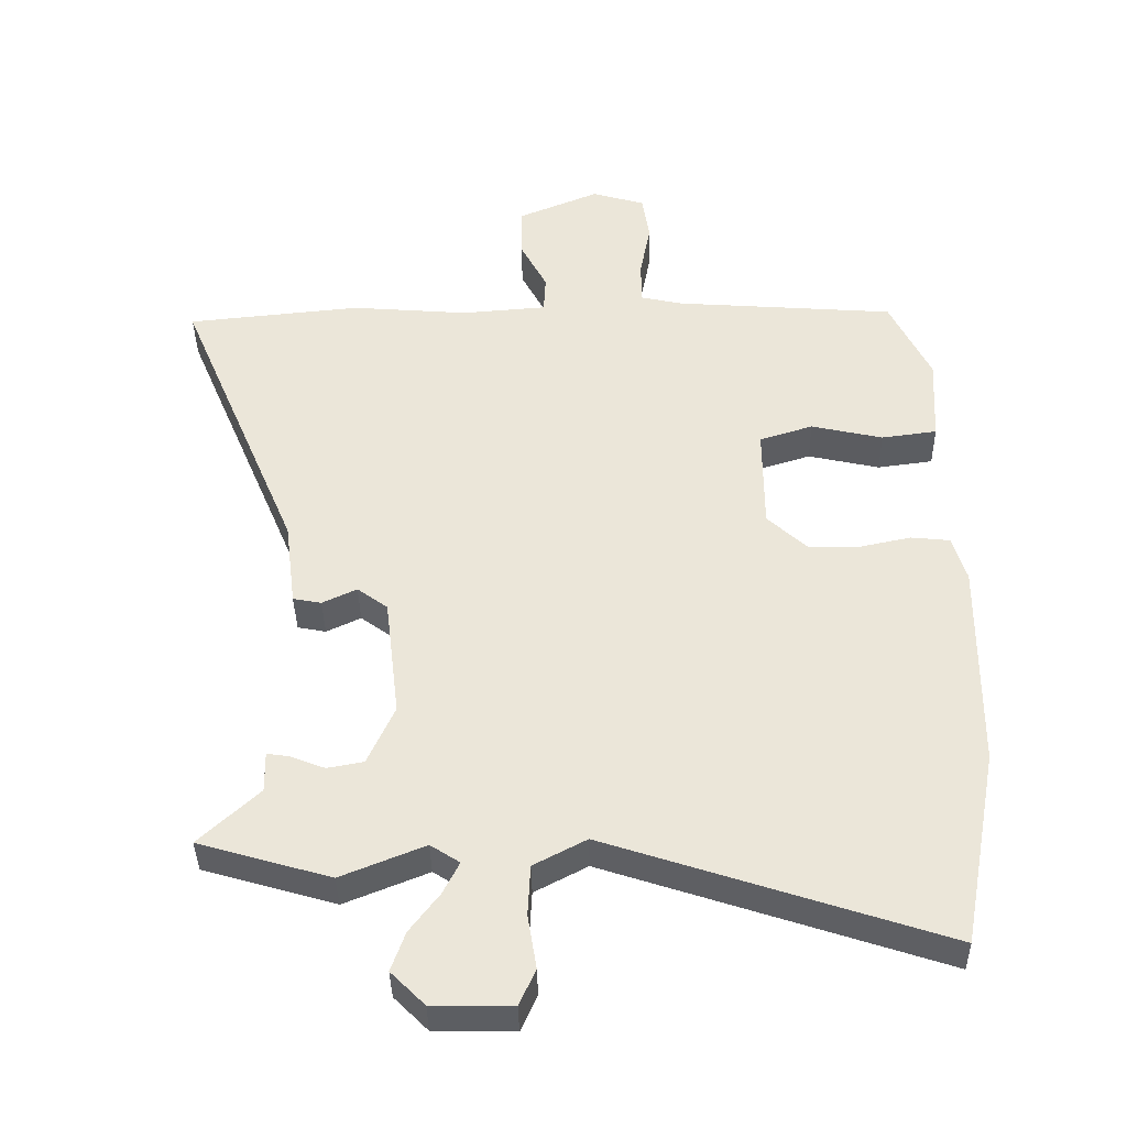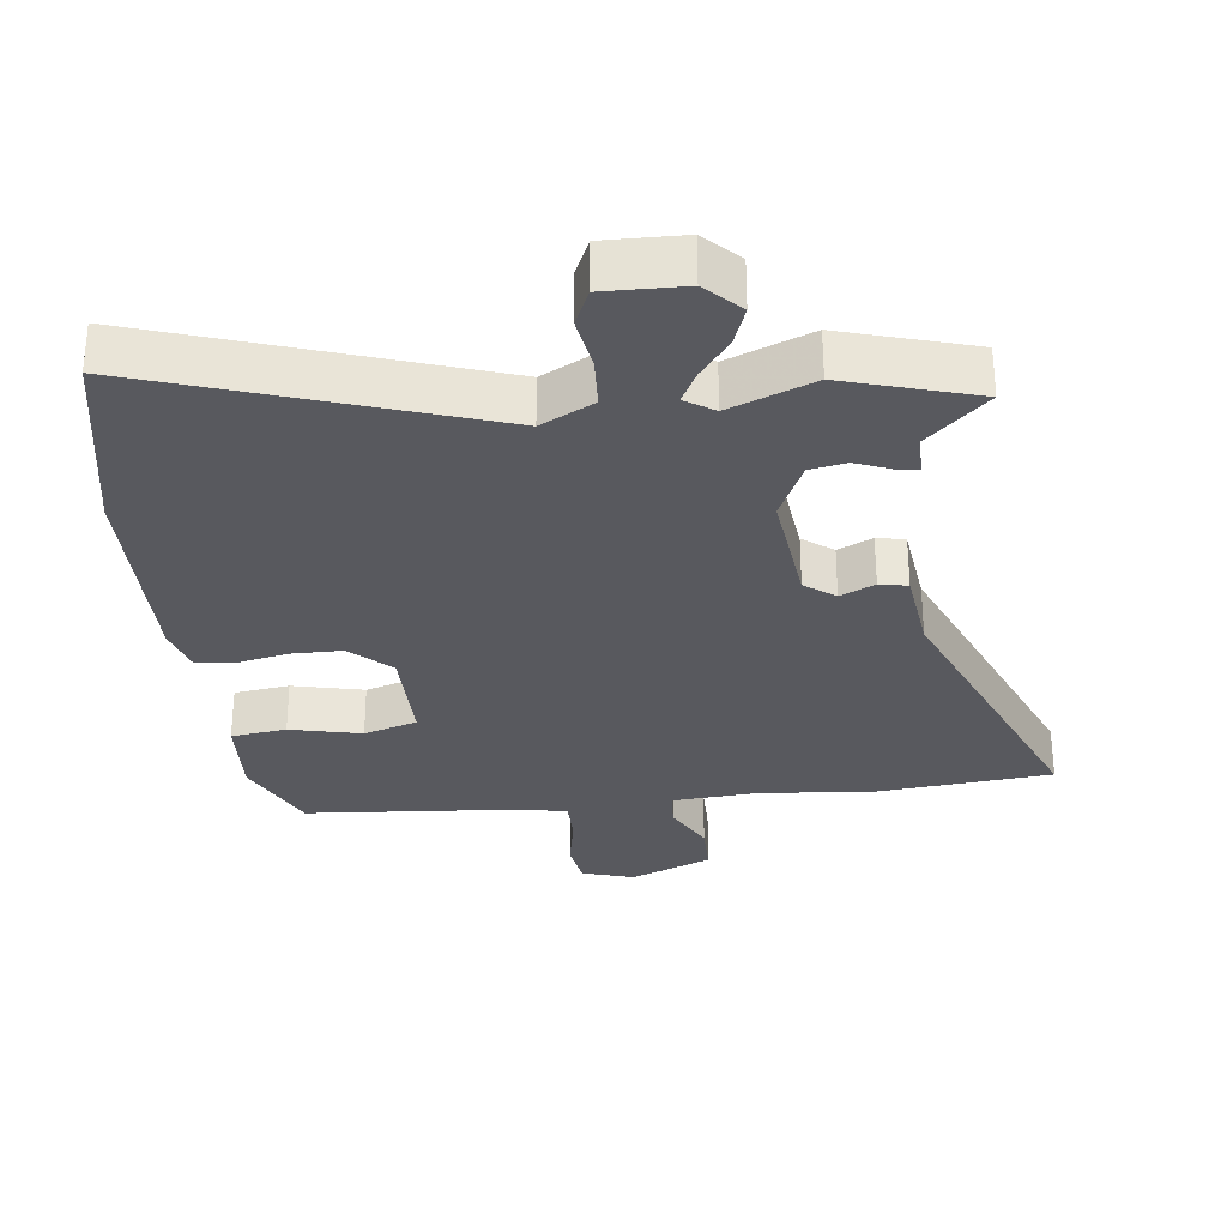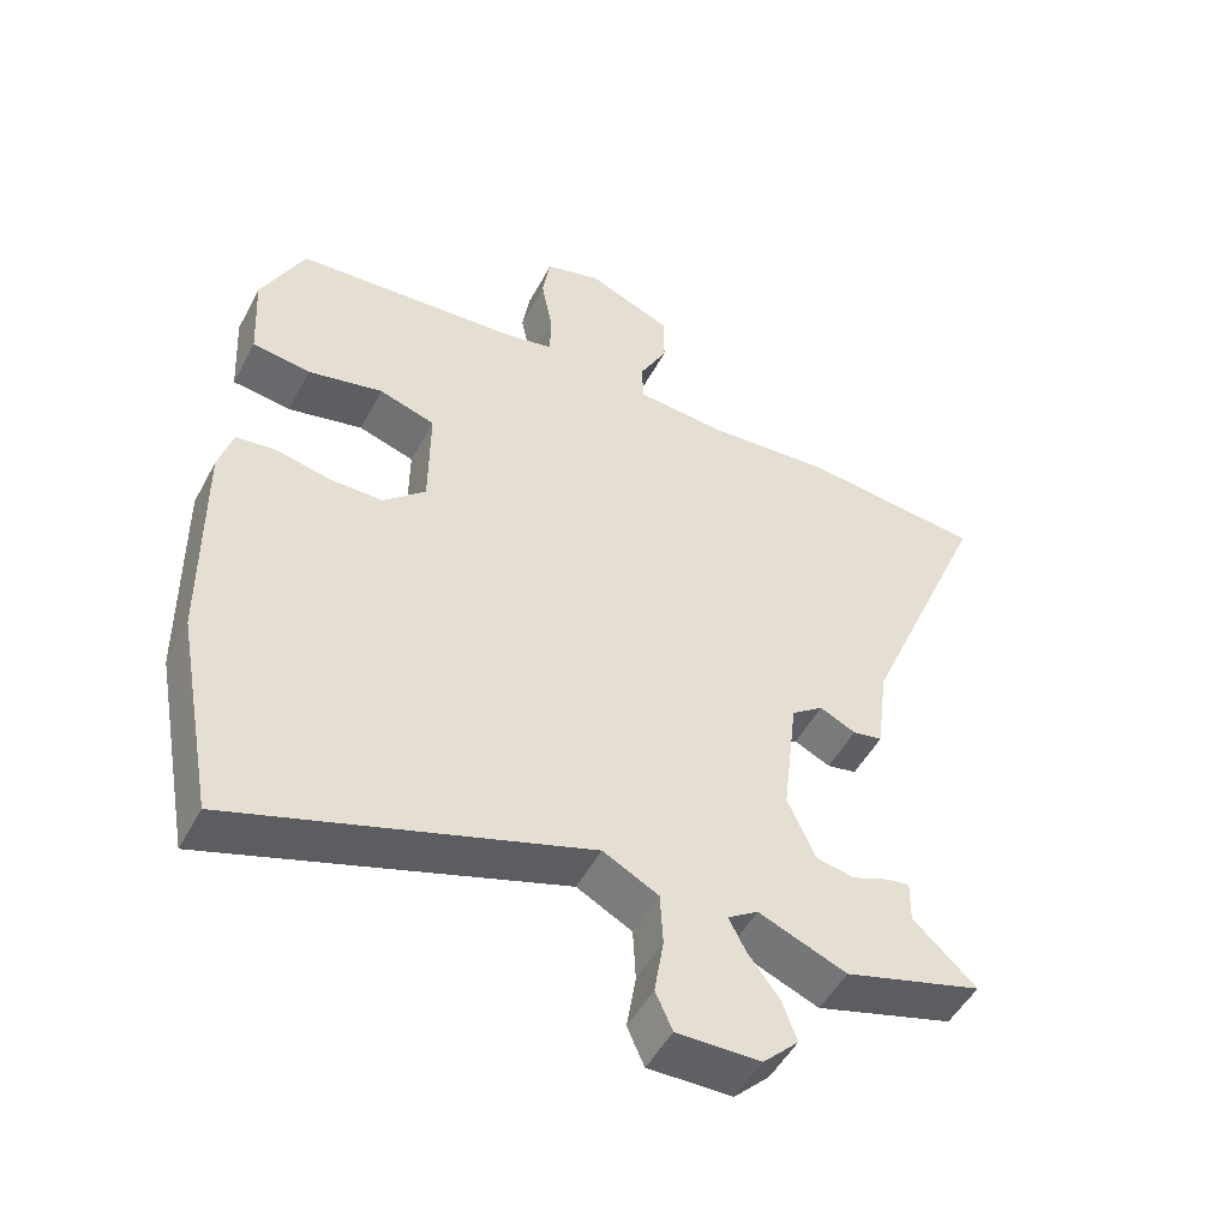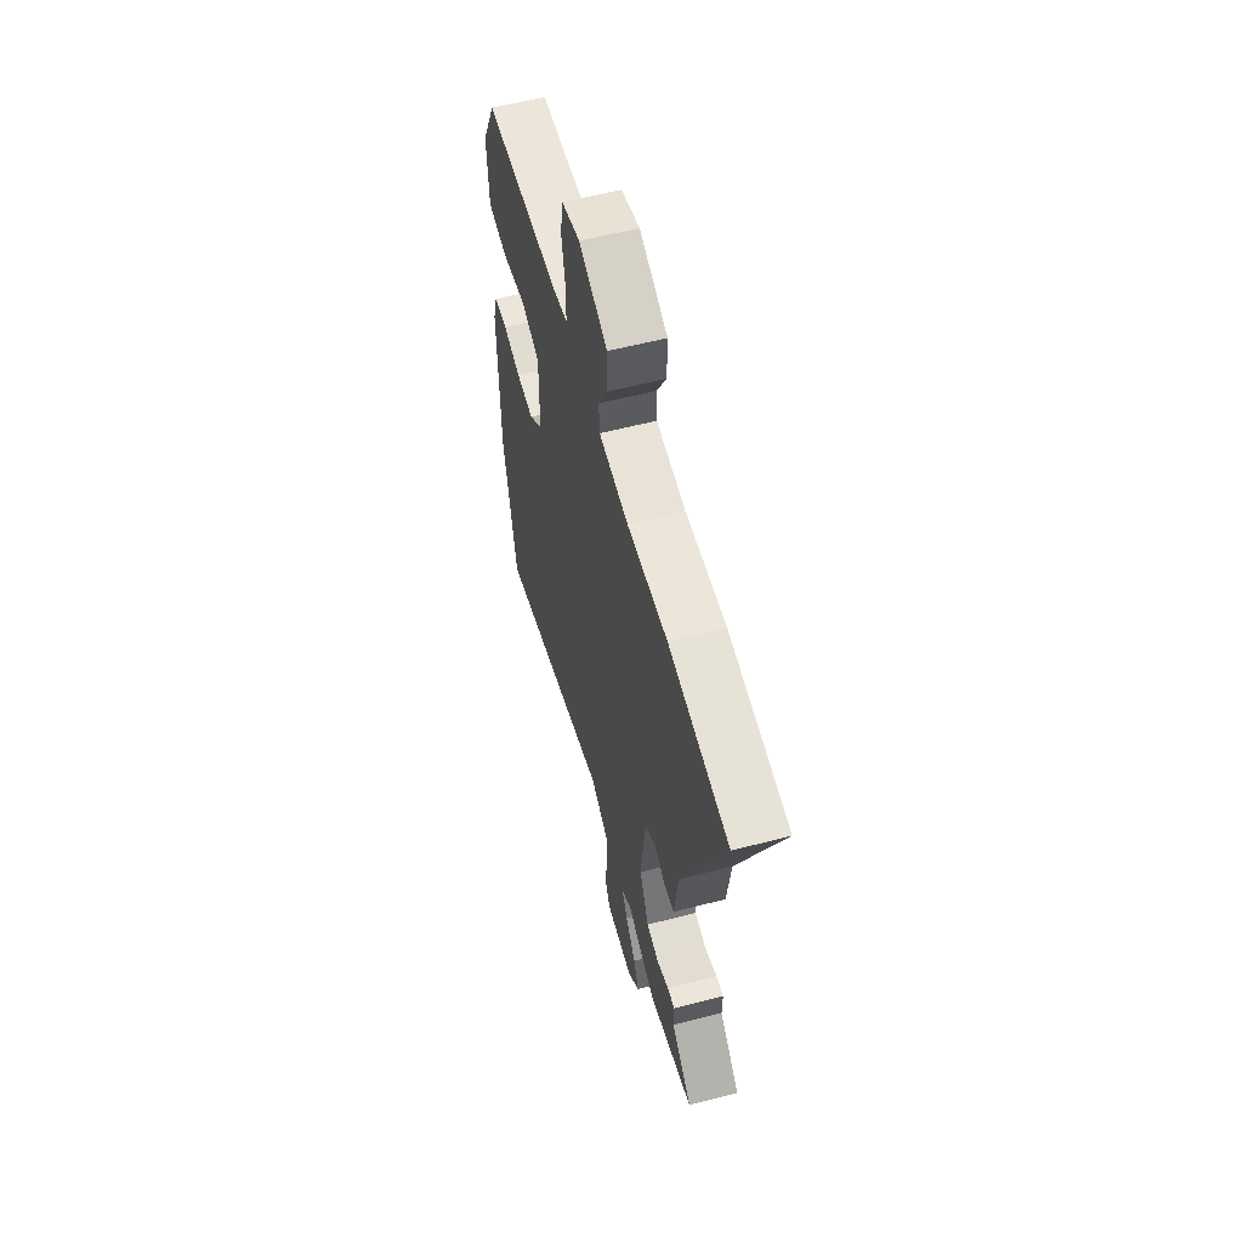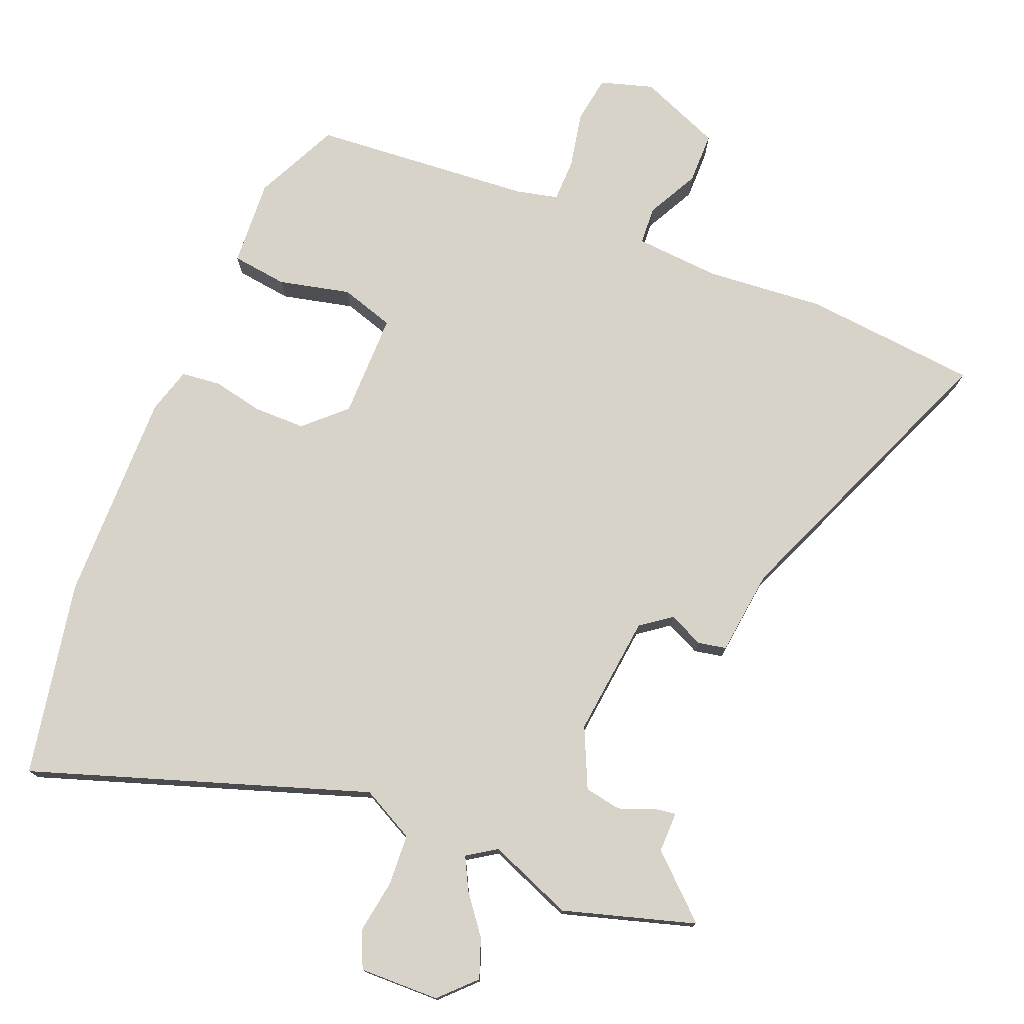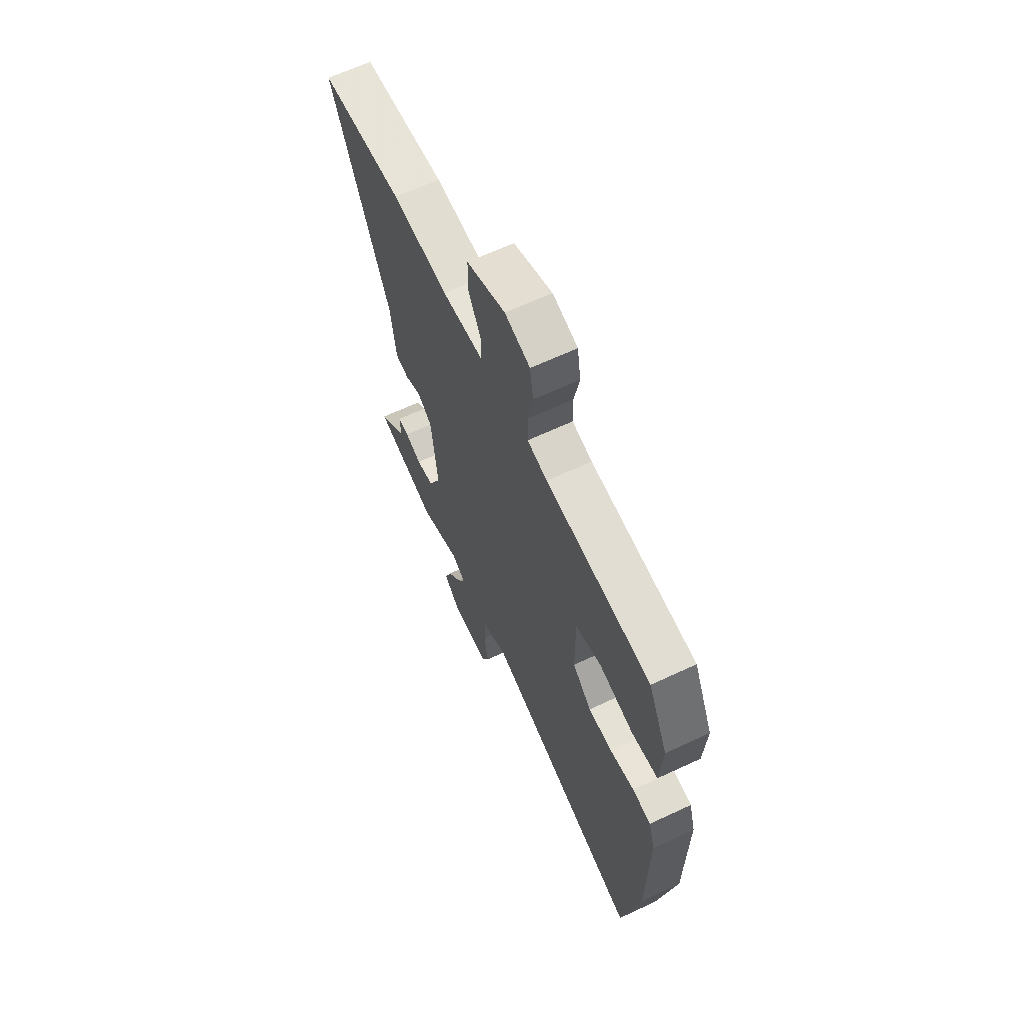
<metadata>
{"format":"obj","ext":"obj","renderer":"f3d","projection":"perspective","resolution":1024,"background":"white","views":[{"elev":-38.1,"azim":1.0,"up":"+Z"},{"elev":-30.4,"azim":-173.6,"up":"+Y"},{"elev":-50.0,"azim":152.6,"up":"+Z"},{"elev":58.6,"azim":-105.0,"up":"+Z"},{"elev":76.0,"azim":-158.2,"up":"+Y"},{"elev":64.8,"azim":64.8,"up":"+Z"}]}
</metadata>
<code>
v -0.363 0.07 -0.54
v -0.558 0.07 -0.483
v -0.469 0.07 -0.4
v -0.47 0.07 -0.34
v -0.437 0.07 -0.345
v -0.386 0.07 -0.365
v -0.332 0.07 -0.355
v -0.292 0.07 -0.267
v -0.313 0.07 -0.088
v -0.358 0.07 -0.055
v -0.409 0.07 -0.079
v -0.451 0.07 -0.071
v -0.467 0.07 0.056
v -0.648 0.07 0.485
v -0.39 0.07 0.511
v -0.216 0.07 0.497
v -0.09 0.07 0.507
v -0.087 0.07 0.563
v -0.127 0.07 0.639
v -0.127 0.07 0.715
v -0.007 0.07 0.765
v 0.071 0.07 0.742
v 0.082 0.07 0.673
v 0.066 0.07 0.59
v 0.067 0.07 0.526
v 0.129 0.07 0.512
v 0.455 0.07 0.488
v 0.515 0.07 0.364
v 0.508 0.07 0.236
v 0.426 0.07 0.225
v 0.32 0.07 0.249
v 0.241 0.07 0.224
v 0.242 0.07 0.069
v 0.301 0.07 0.014
v 0.377 0.07 0.014
v 0.452 0.07 0.03
v 0.51 0.07 0.024
v 0.53 0.07 -0.044
v 0.527 0.07 -0.357
v 0.473 0.07 -0.647
v -0.024 0.07 -0.483
v -0.102 0.07 -0.524
v -0.106 0.07 -0.599
v -0.093 0.07 -0.679
v -0.117 0.07 -0.733
v -0.235 0.07 -0.731
v -0.285 0.07 -0.681
v -0.264 0.07 -0.623
v -0.22 0.07 -0.565
v -0.196 0.07 -0.518
v -0.239 0.07 -0.49
v -0.363 0 -0.54
v -0.558 0 -0.483
v -0.469 0 -0.4
v -0.47 0 -0.34
v -0.437 0 -0.345
v -0.386 0 -0.365
v -0.332 0 -0.355
v -0.292 0 -0.267
v -0.313 0 -0.088
v -0.358 0 -0.055
v -0.409 0 -0.079
v -0.451 0 -0.071
v -0.467 0 0.056
v -0.648 0 0.485
v -0.39 0 0.511
v -0.216 0 0.497
v -0.09 0 0.507
v -0.087 0 0.563
v -0.127 0 0.639
v -0.127 0 0.715
v -0.007 0 0.765
v 0.071 0 0.742
v 0.082 0 0.673
v 0.066 0 0.59
v 0.067 0 0.526
v 0.129 0 0.512
v 0.455 0 0.488
v 0.515 0 0.364
v 0.508 0 0.236
v 0.426 0 0.225
v 0.32 0 0.249
v 0.241 0 0.224
v 0.242 0 0.069
v 0.301 0 0.014
v 0.377 0 0.014
v 0.452 0 0.03
v 0.51 0 0.024
v 0.53 0 -0.044
v 0.527 0 -0.357
v 0.473 0 -0.647
v -0.024 0 -0.483
v -0.102 0 -0.524
v -0.106 0 -0.599
v -0.093 0 -0.679
v -0.117 0 -0.733
v -0.235 0 -0.731
v -0.285 0 -0.681
v -0.264 0 -0.623
v -0.22 0 -0.565
v -0.196 0 -0.518
v -0.239 0 -0.49
f 47 48 49
f 46 47 49
f 45 46 49
f 44 45 49
f 43 44 49
f 42 43 49 50
f 41 42 50 51
f 39 40 41
f 38 39 41
f 37 38 41
f 36 37 41
f 35 36 41
f 34 35 41 51
f 29 30 31
f 28 29 31
f 27 28 31
f 26 27 31
f 25 26 31 32
f 22 23 24
f 21 22 24
f 20 21 24
f 19 20 24
f 18 19 24
f 17 18 24 25
f 13 14 15 16
f 13 16 17
f 12 13 17
f 11 12 17
f 10 11 17
f 25 32 33
f 17 25 33
f 10 17 33
f 9 10 33
f 3 4 5 6
f 3 6 7
f 2 3 7
f 1 2 7
f 51 1 7 8
f 33 34 51
f 9 33 51
f 8 9 51
f 100 99 98
f 100 98 97
f 100 97 96
f 100 96 95
f 100 95 94
f 101 100 94 93
f 102 101 93 92
f 92 91 90
f 92 90 89
f 92 89 88
f 92 88 87
f 92 87 86
f 102 92 86 85
f 82 81 80
f 82 80 79
f 82 79 78
f 82 78 77
f 83 82 77 76
f 75 74 73
f 75 73 72
f 75 72 71
f 75 71 70
f 75 70 69
f 76 75 69 68
f 67 66 65 64
f 68 67 64
f 68 64 63
f 68 63 62
f 68 62 61
f 84 83 76
f 84 76 68
f 84 68 61
f 84 61 60
f 57 56 55 54
f 58 57 54
f 58 54 53
f 58 53 52
f 59 58 52 102
f 102 85 84
f 102 84 60
f 102 60 59
f 1 52 53 2
f 2 53 54 3
f 3 54 55 4
f 4 55 56 5
f 5 56 57 6
f 6 57 58 7
f 7 58 59 8
f 8 59 60 9
f 9 60 61 10
f 10 61 62 11
f 11 62 63 12
f 12 63 64 13
f 13 64 65 14
f 14 65 66 15
f 15 66 67 16
f 16 67 68 17
f 17 68 69 18
f 18 69 70 19
f 19 70 71 20
f 20 71 72 21
f 21 72 73 22
f 22 73 74 23
f 23 74 75 24
f 24 75 76 25
f 25 76 77 26
f 26 77 78 27
f 27 78 79 28
f 28 79 80 29
f 29 80 81 30
f 30 81 82 31
f 31 82 83 32
f 32 83 84 33
f 33 84 85 34
f 34 85 86 35
f 35 86 87 36
f 36 87 88 37
f 37 88 89 38
f 38 89 90 39
f 39 90 91 40
f 40 91 92 41
f 41 92 93 42
f 42 93 94 43
f 43 94 95 44
f 44 95 96 45
f 45 96 97 46
f 46 97 98 47
f 47 98 99 48
f 48 99 100 49
f 49 100 101 50
f 50 101 102 51
f 51 102 52 1

</code>
